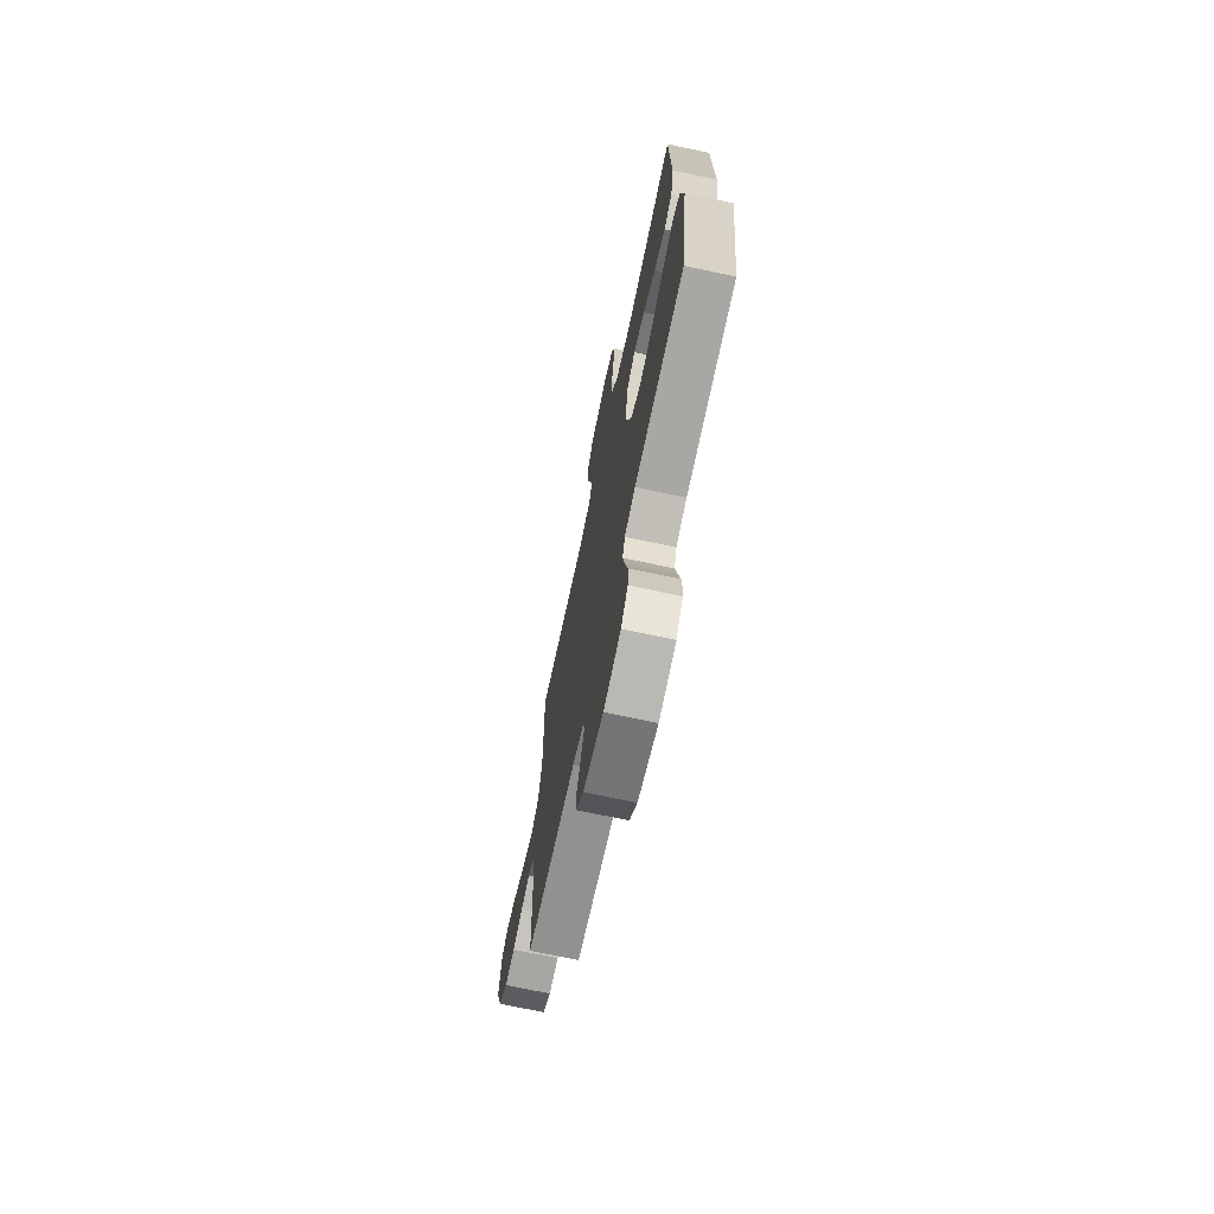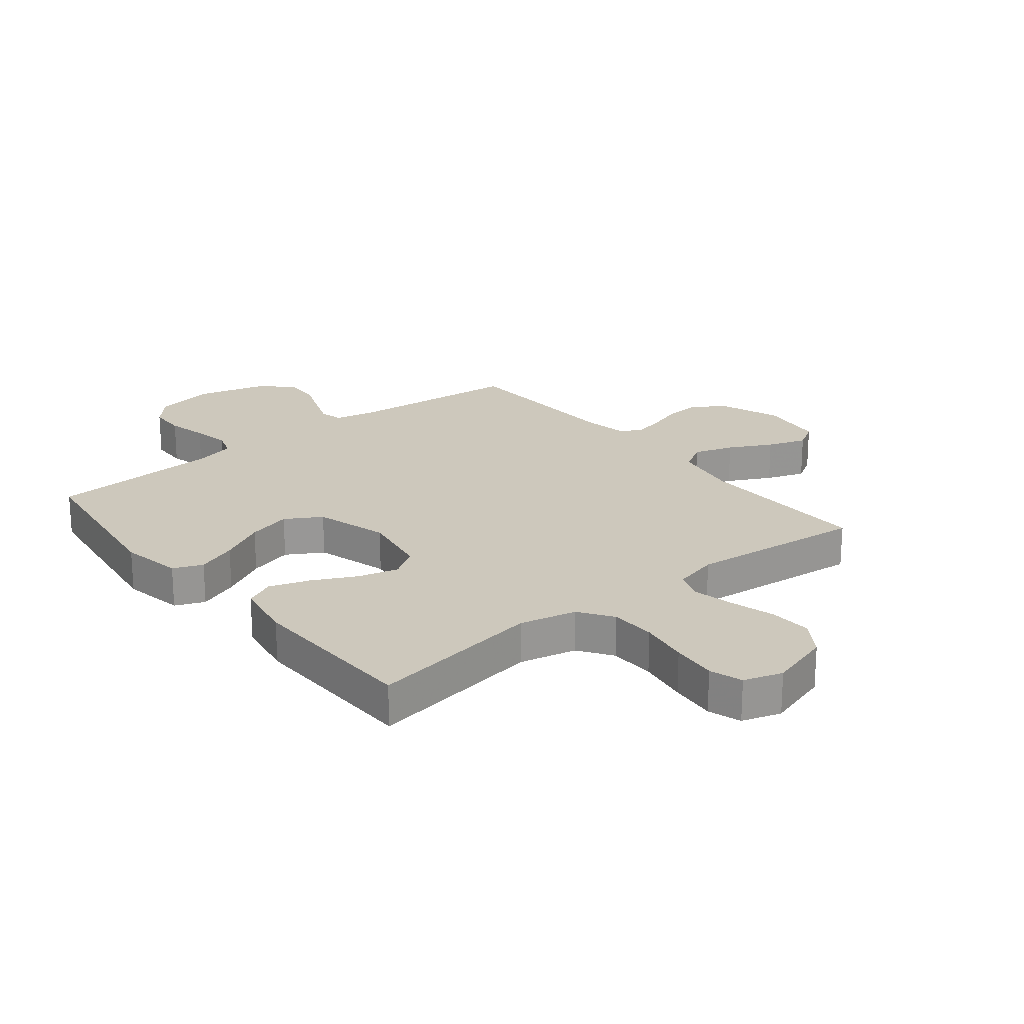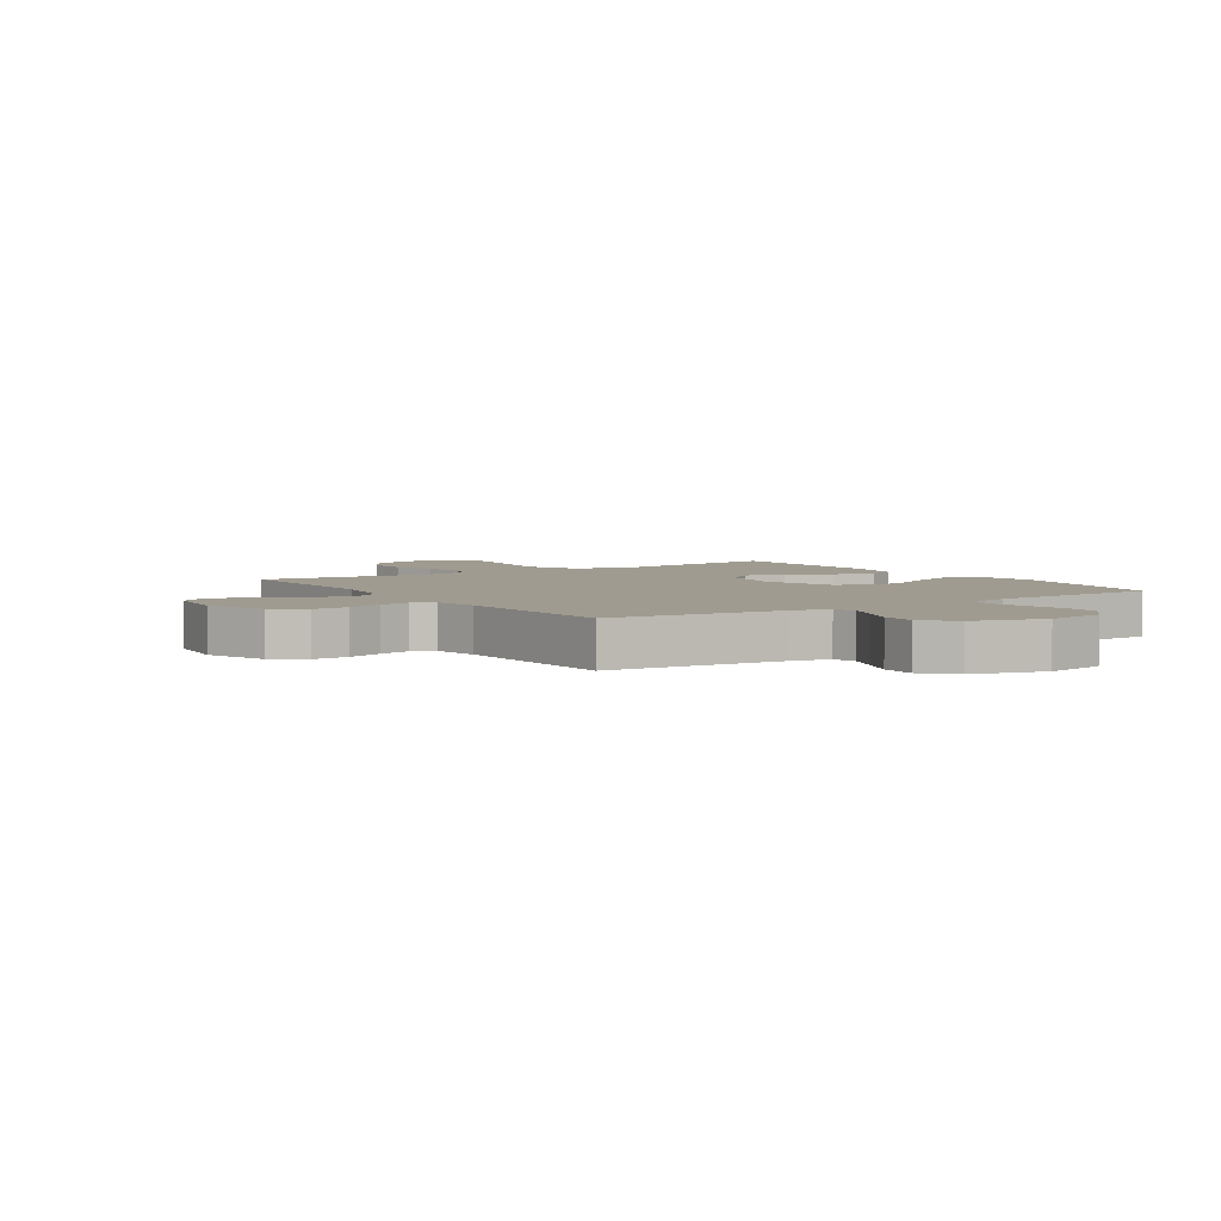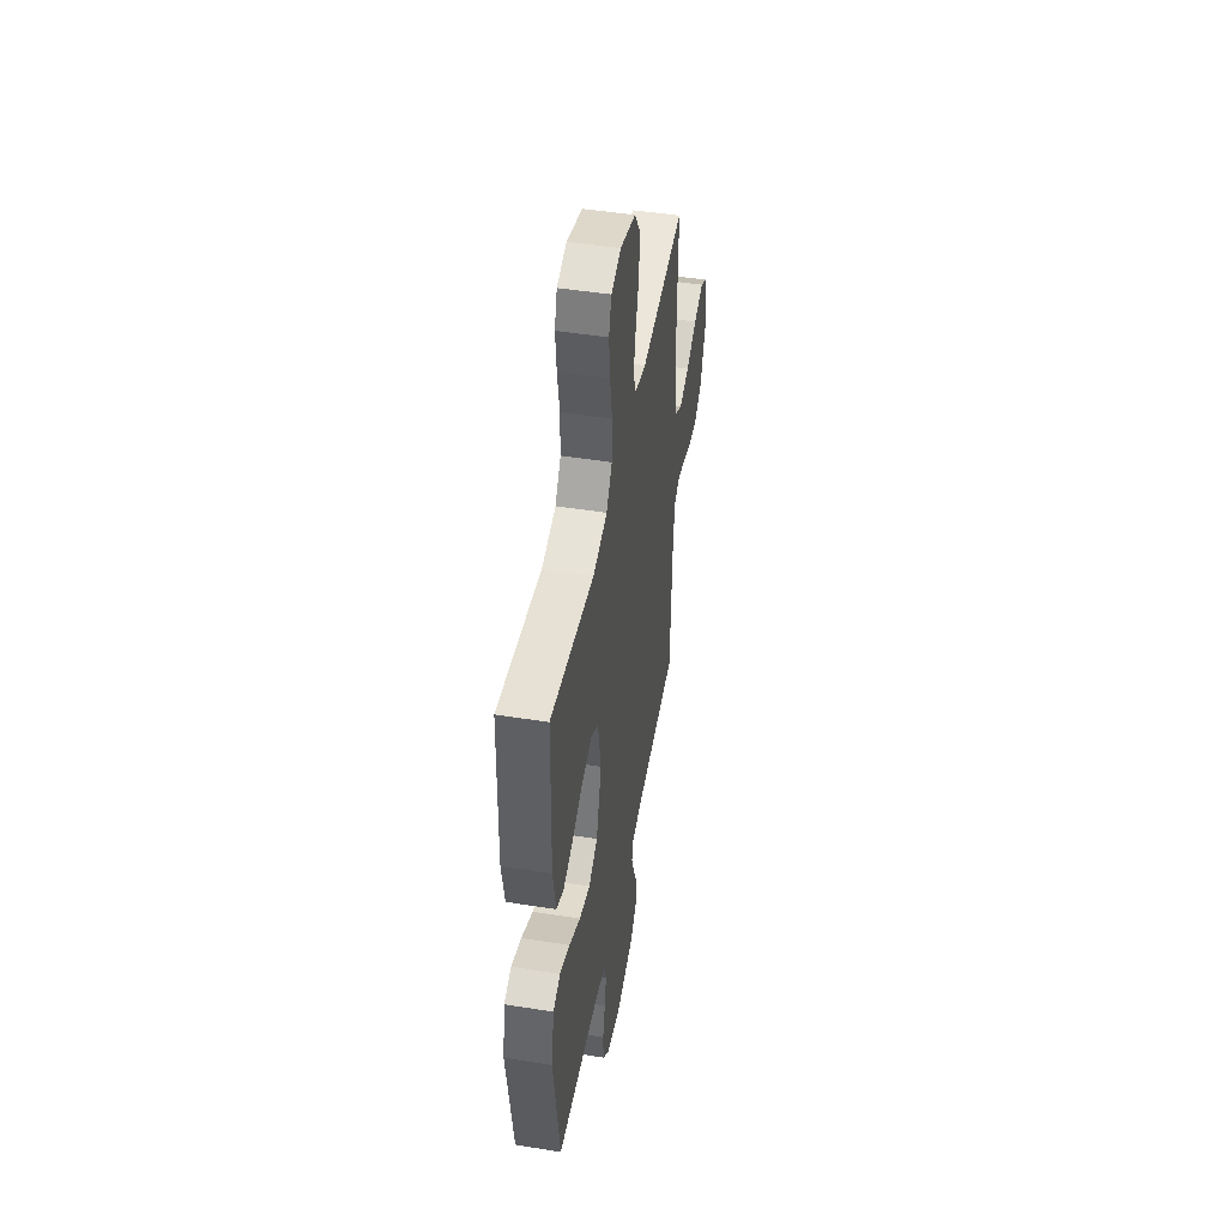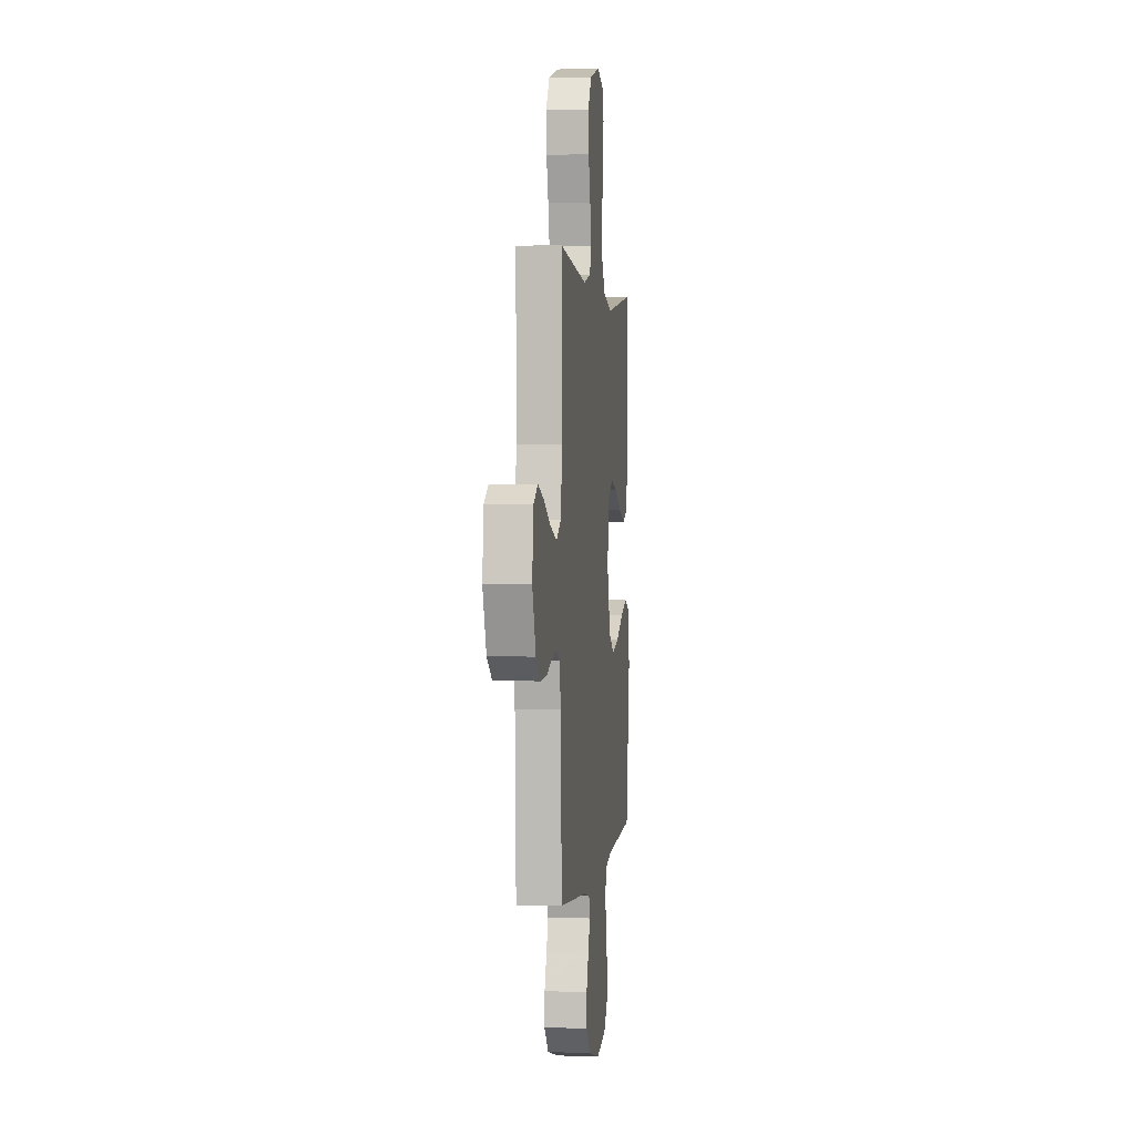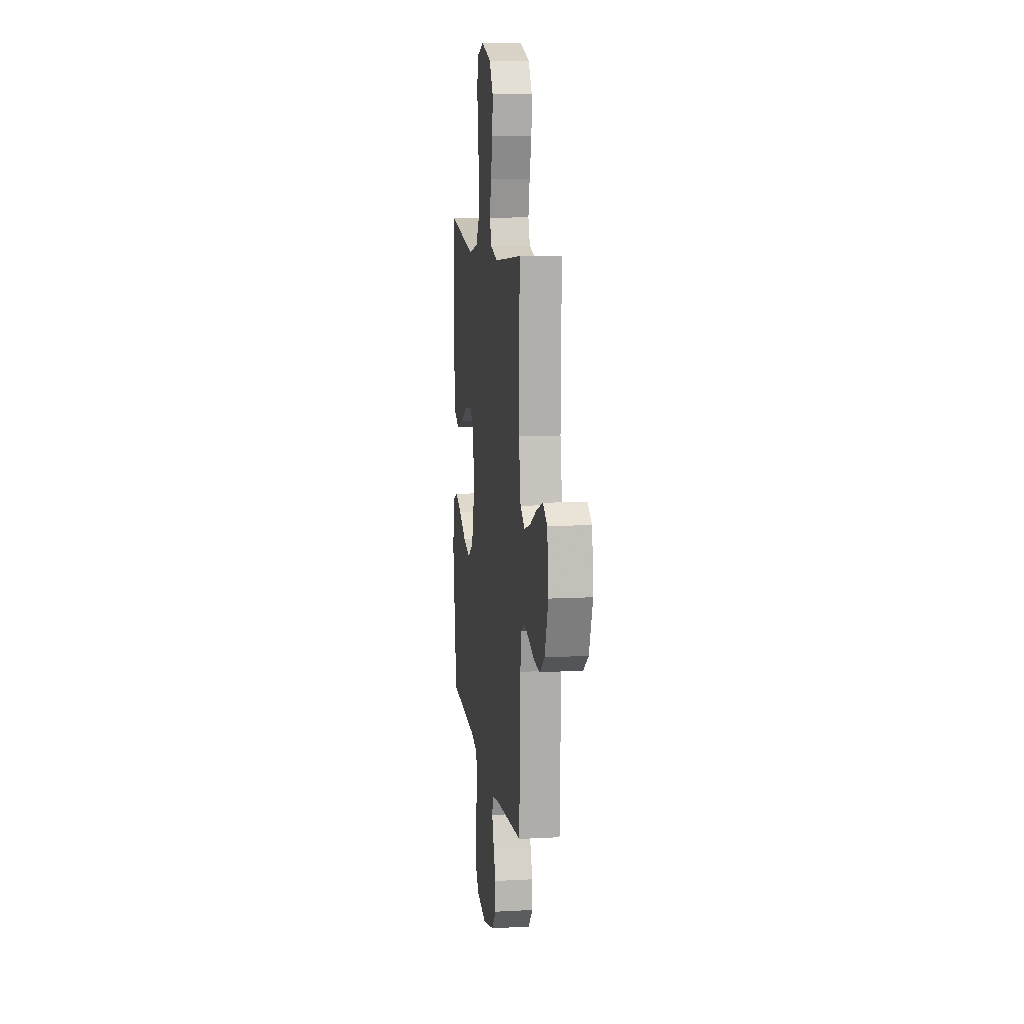
<metadata>
{"format":"obj","ext":"obj","renderer":"f3d","projection":"perspective","resolution":1024,"background":"white","views":[{"elev":-71.4,"azim":-102.0,"up":"+Z"},{"elev":22.1,"azim":-38.9,"up":"+Y"},{"elev":4.2,"azim":146.5,"up":"+Y"},{"elev":47.4,"azim":-79.8,"up":"+Z"},{"elev":1.6,"azim":97.0,"up":"+Z"},{"elev":10.9,"azim":82.4,"up":"+Z"}]}
</metadata>
<code>
v 0.5 0.07 0.5
v 0.493 0.07 0.2
v 0.513 0.07 0.086
v 0.562 0.07 0.056
v 0.63 0.07 0.078
v 0.703 0.07 0.116
v 0.769 0.07 0.139
v 0.815 0.07 0.111
v 0.829 0.07 0
v 0.791 0.07 -0.103
v 0.738 0.07 -0.141
v 0.677 0.07 -0.138
v 0.616 0.07 -0.118
v 0.563 0.07 -0.106
v 0.526 0.07 -0.125
v 0.512 0.07 -0.2
v 0.5 0.07 -0.5
v 0.2 0.07 -0.528
v 0.134 0.07 -0.542
v 0.124 0.07 -0.581
v 0.144 0.07 -0.635
v 0.168 0.07 -0.696
v 0.17 0.07 -0.756
v 0.123 0.07 -0.807
v 0 0.07 -0.84
v -0.104 0.07 -0.82
v -0.146 0.07 -0.773
v -0.148 0.07 -0.71
v -0.132 0.07 -0.642
v -0.12 0.07 -0.58
v -0.135 0.07 -0.534
v -0.2 0.07 -0.517
v -0.5 0.07 -0.5
v -0.543 0.07 -0.2
v -0.524 0.07 -0.095
v -0.474 0.07 -0.074
v -0.405 0.07 -0.1
v -0.327 0.07 -0.141
v -0.252 0.07 -0.161
v -0.191 0.07 -0.125
v -0.155 0.07 0
v -0.176 0.07 0.118
v -0.226 0.07 0.151
v -0.295 0.07 0.133
v -0.369 0.07 0.096
v -0.438 0.07 0.073
v -0.488 0.07 0.096
v -0.507 0.07 0.2
v -0.5 0.07 0.5
v -0.2 0.07 0.452
v -0.103 0.07 0.474
v -0.064 0.07 0.531
v -0.062 0.07 0.609
v -0.076 0.07 0.693
v -0.084 0.07 0.771
v -0.066 0.07 0.827
v 0 0.07 0.848
v 0.107 0.07 0.816
v 0.146 0.07 0.757
v 0.142 0.07 0.684
v 0.12 0.07 0.607
v 0.105 0.07 0.538
v 0.124 0.07 0.488
v 0.2 0.07 0.469
v 0.5 0 0.5
v 0.493 0 0.2
v 0.513 0 0.086
v 0.562 0 0.056
v 0.63 0 0.078
v 0.703 0 0.116
v 0.769 0 0.139
v 0.815 0 0.111
v 0.829 0 0
v 0.791 0 -0.103
v 0.738 0 -0.141
v 0.677 0 -0.138
v 0.616 0 -0.118
v 0.563 0 -0.106
v 0.526 0 -0.125
v 0.512 0 -0.2
v 0.5 0 -0.5
v 0.2 0 -0.528
v 0.134 0 -0.542
v 0.124 0 -0.581
v 0.144 0 -0.635
v 0.168 0 -0.696
v 0.17 0 -0.756
v 0.123 0 -0.807
v 0 0 -0.84
v -0.104 0 -0.82
v -0.146 0 -0.773
v -0.148 0 -0.71
v -0.132 0 -0.642
v -0.12 0 -0.58
v -0.135 0 -0.534
v -0.2 0 -0.517
v -0.5 0 -0.5
v -0.543 0 -0.2
v -0.524 0 -0.095
v -0.474 0 -0.074
v -0.405 0 -0.1
v -0.327 0 -0.141
v -0.252 0 -0.161
v -0.191 0 -0.125
v -0.155 0 0
v -0.176 0 0.118
v -0.226 0 0.151
v -0.295 0 0.133
v -0.369 0 0.096
v -0.438 0 0.073
v -0.488 0 0.096
v -0.507 0 0.2
v -0.5 0 0.5
v -0.2 0 0.452
v -0.103 0 0.474
v -0.064 0 0.531
v -0.062 0 0.609
v -0.076 0 0.693
v -0.084 0 0.771
v -0.066 0 0.827
v 0 0 0.848
v 0.107 0 0.816
v 0.146 0 0.757
v 0.142 0 0.684
v 0.12 0 0.607
v 0.105 0 0.538
v 0.124 0 0.488
v 0.2 0 0.469
f 59 60 61
f 58 59 61
f 57 58 61
f 56 57 61
f 55 56 61
f 54 55 61
f 53 54 61
f 52 53 61 62
f 51 52 62 63
f 48 49 50
f 47 48 50
f 46 47 50
f 45 46 50
f 44 45 50
f 51 63 64
f 50 51 64
f 44 50 64
f 43 44 64
f 36 37 38
f 35 36 38
f 34 35 38
f 33 34 38
f 32 33 38
f 31 32 38 39
f 30 31 39 40
f 27 28 29
f 26 27 29
f 25 26 29
f 24 25 29
f 23 24 29
f 22 23 29
f 21 22 29
f 20 21 29 30
f 30 40 41
f 20 30 41
f 19 20 41
f 16 17 18
f 19 41 42
f 18 19 42
f 16 18 42
f 15 16 42
f 11 12 13
f 10 11 13
f 9 10 13
f 8 9 13
f 7 8 13
f 6 7 13
f 5 6 13
f 4 5 13 14
f 64 1 2
f 43 64 2
f 42 43 2
f 14 15 42
f 4 14 42
f 3 4 42
f 2 3 42
f 125 124 123
f 125 123 122
f 125 122 121
f 125 121 120
f 125 120 119
f 125 119 118
f 125 118 117
f 126 125 117 116
f 127 126 116 115
f 114 113 112
f 114 112 111
f 114 111 110
f 114 110 109
f 114 109 108
f 128 127 115
f 128 115 114
f 128 114 108
f 128 108 107
f 102 101 100
f 102 100 99
f 102 99 98
f 102 98 97
f 102 97 96
f 103 102 96 95
f 104 103 95 94
f 93 92 91
f 93 91 90
f 93 90 89
f 93 89 88
f 93 88 87
f 93 87 86
f 93 86 85
f 94 93 85 84
f 105 104 94
f 105 94 84
f 105 84 83
f 82 81 80
f 106 105 83
f 106 83 82
f 106 82 80
f 106 80 79
f 77 76 75
f 77 75 74
f 77 74 73
f 77 73 72
f 77 72 71
f 77 71 70
f 77 70 69
f 78 77 69 68
f 66 65 128
f 66 128 107
f 66 107 106
f 106 79 78
f 106 78 68
f 106 68 67
f 106 67 66
f 1 65 66 2
f 2 66 67 3
f 3 67 68 4
f 4 68 69 5
f 5 69 70 6
f 6 70 71 7
f 7 71 72 8
f 8 72 73 9
f 9 73 74 10
f 10 74 75 11
f 11 75 76 12
f 12 76 77 13
f 13 77 78 14
f 14 78 79 15
f 15 79 80 16
f 16 80 81 17
f 17 81 82 18
f 18 82 83 19
f 19 83 84 20
f 20 84 85 21
f 21 85 86 22
f 22 86 87 23
f 23 87 88 24
f 24 88 89 25
f 25 89 90 26
f 26 90 91 27
f 27 91 92 28
f 28 92 93 29
f 29 93 94 30
f 30 94 95 31
f 31 95 96 32
f 32 96 97 33
f 33 97 98 34
f 34 98 99 35
f 35 99 100 36
f 36 100 101 37
f 37 101 102 38
f 38 102 103 39
f 39 103 104 40
f 40 104 105 41
f 41 105 106 42
f 42 106 107 43
f 43 107 108 44
f 44 108 109 45
f 45 109 110 46
f 46 110 111 47
f 47 111 112 48
f 48 112 113 49
f 49 113 114 50
f 50 114 115 51
f 51 115 116 52
f 52 116 117 53
f 53 117 118 54
f 54 118 119 55
f 55 119 120 56
f 56 120 121 57
f 57 121 122 58
f 58 122 123 59
f 59 123 124 60
f 60 124 125 61
f 61 125 126 62
f 62 126 127 63
f 63 127 128 64
f 64 128 65 1

</code>
